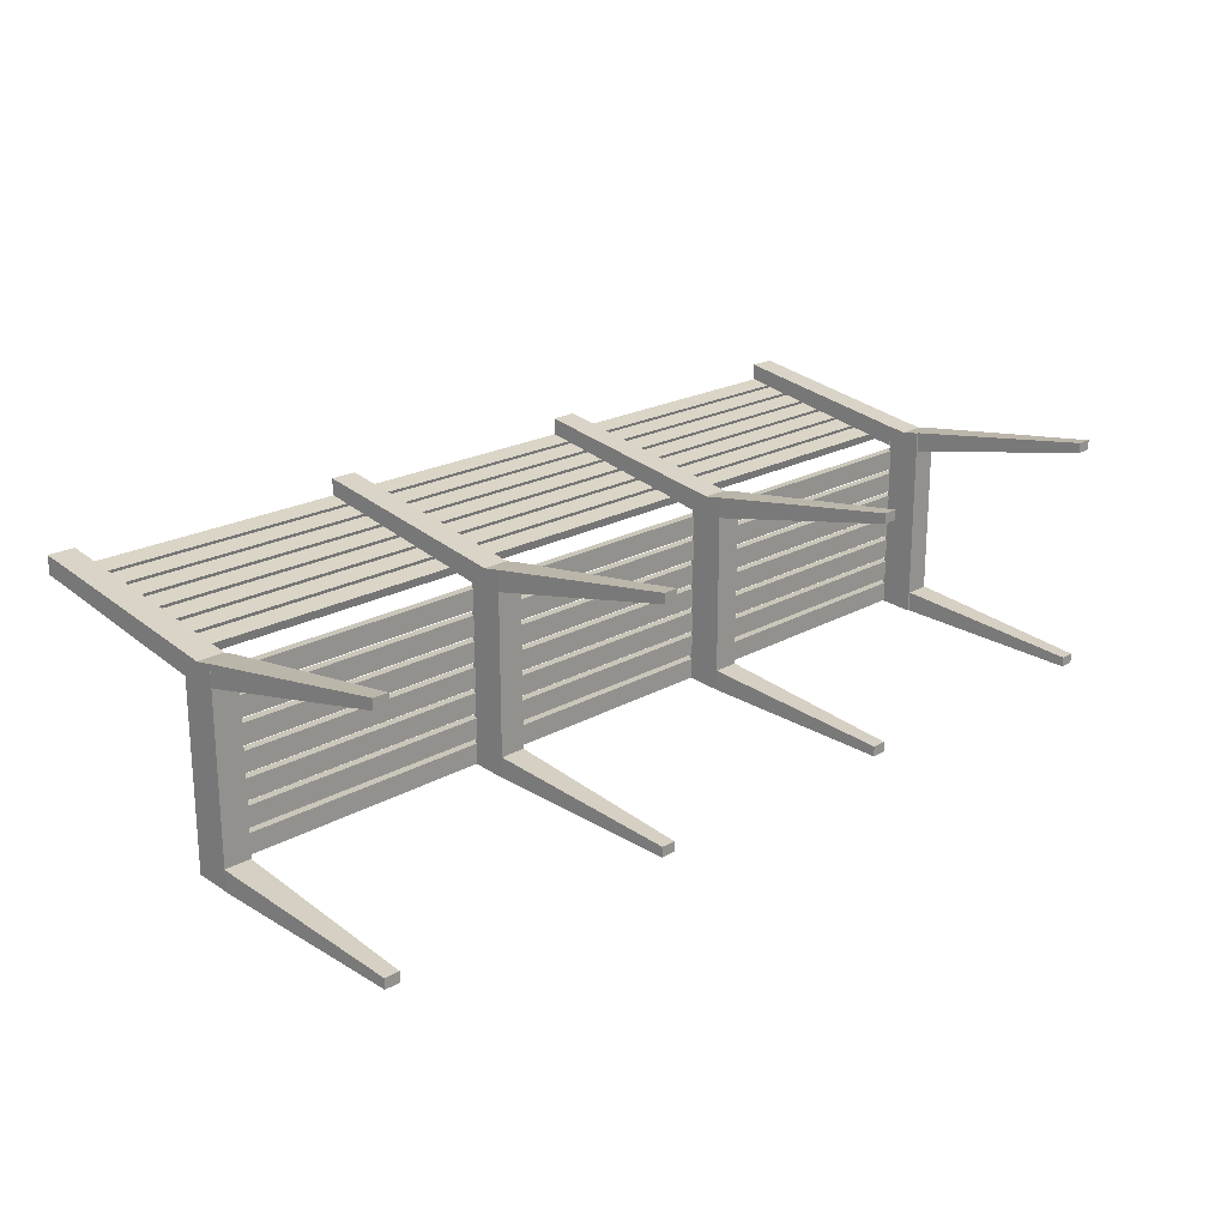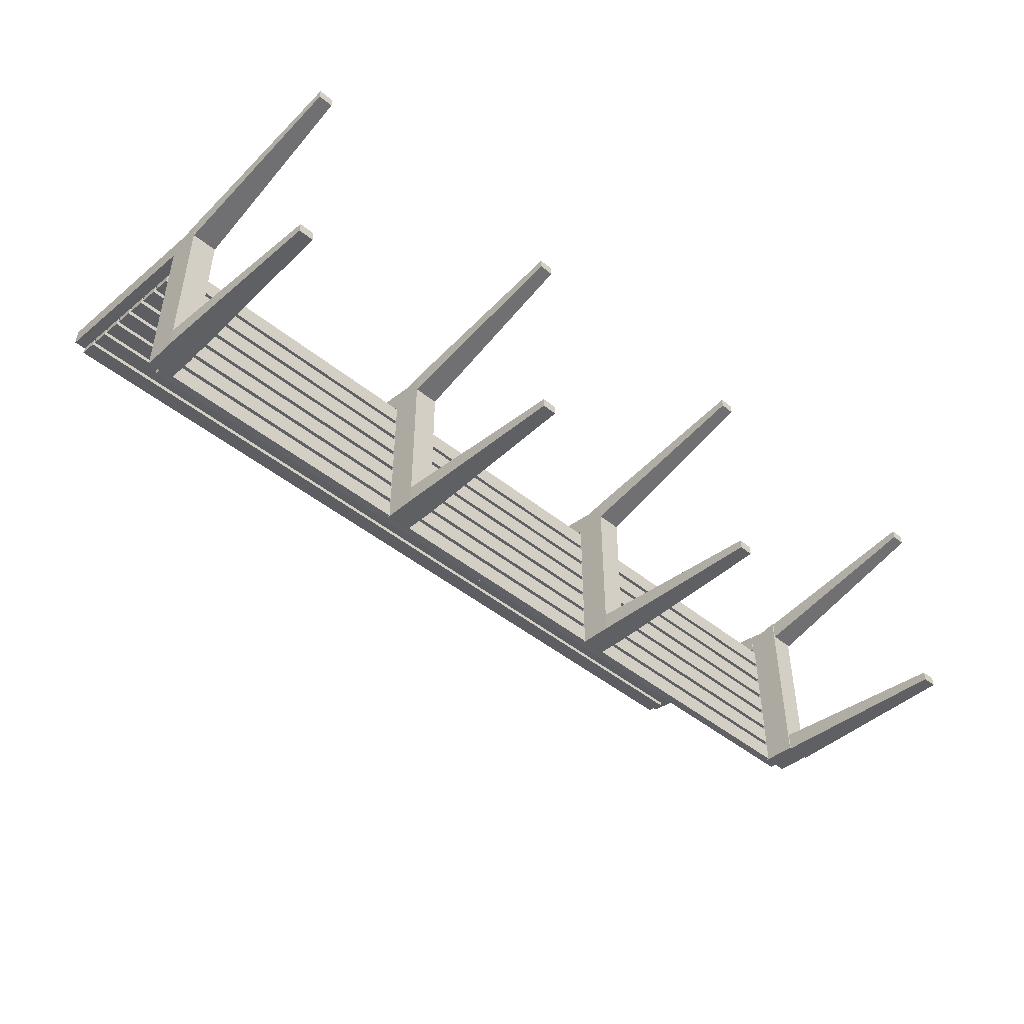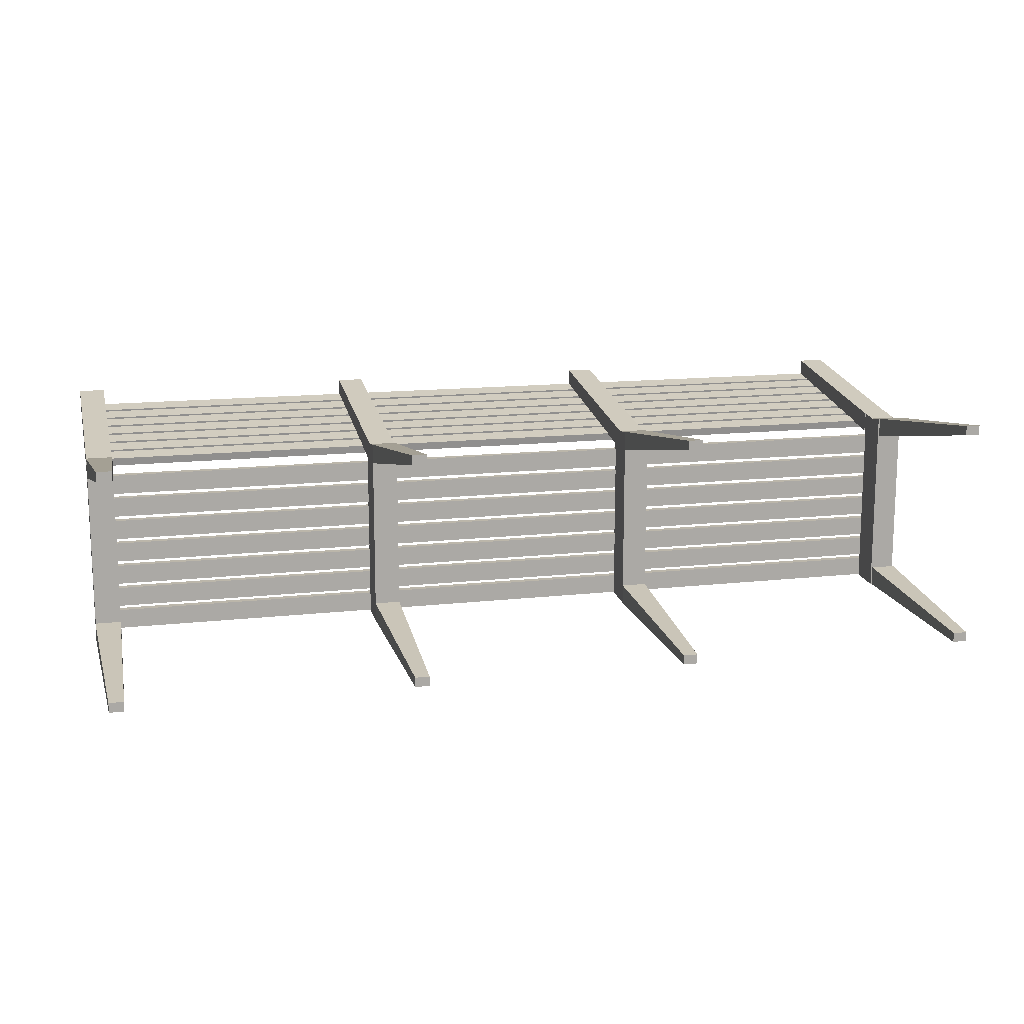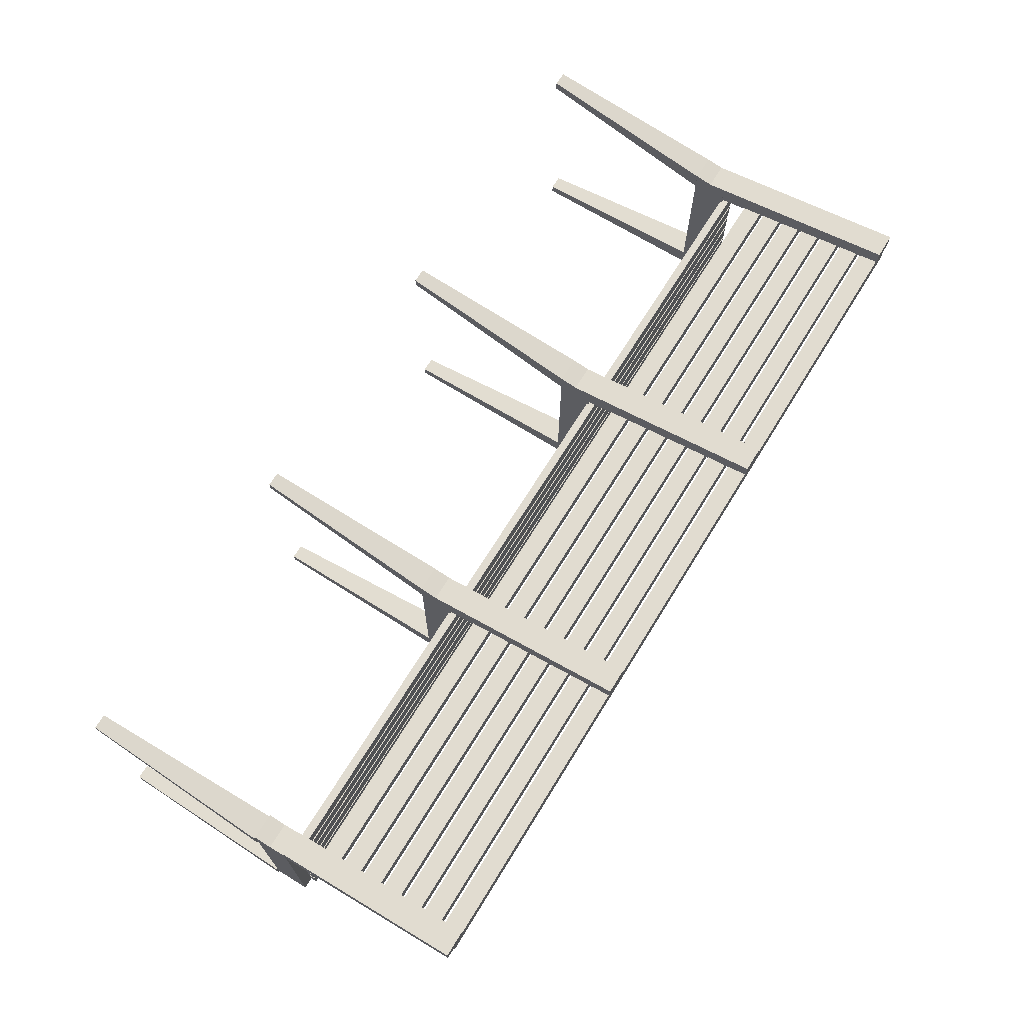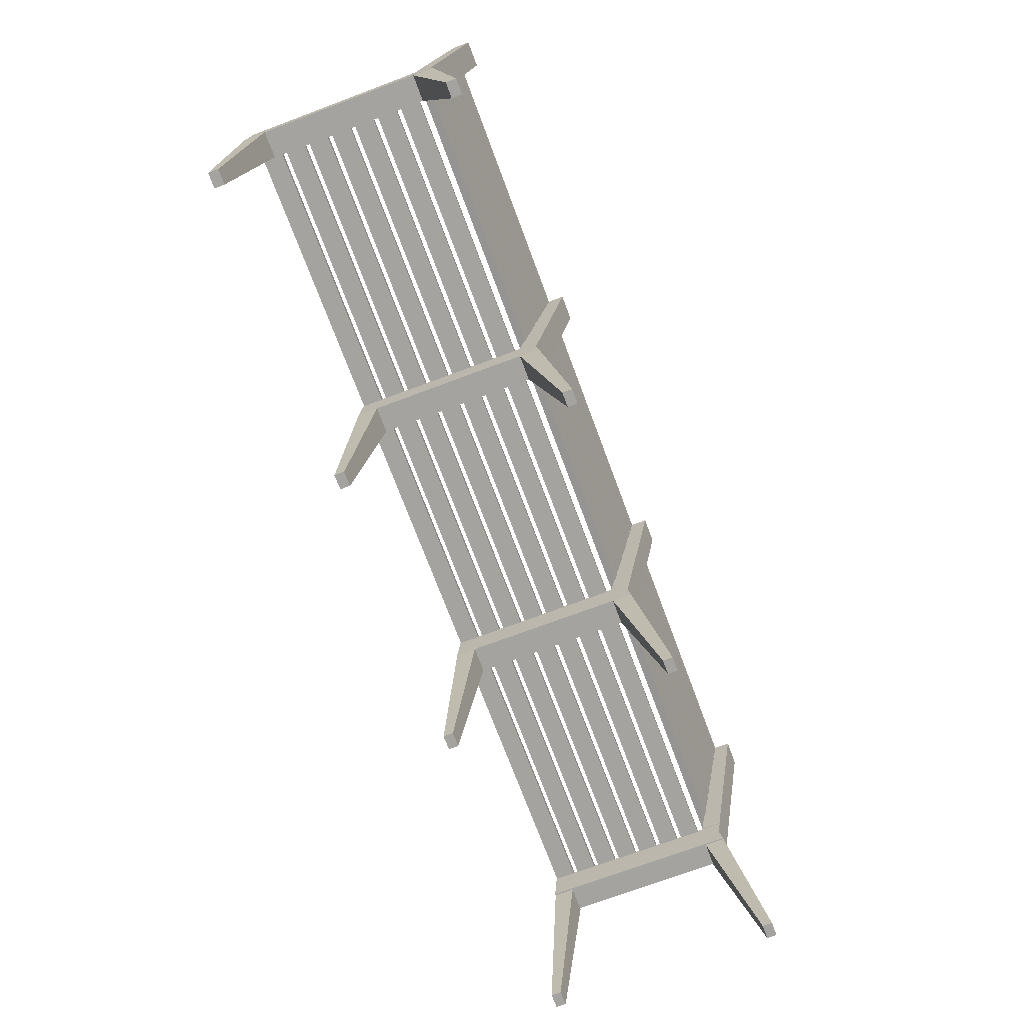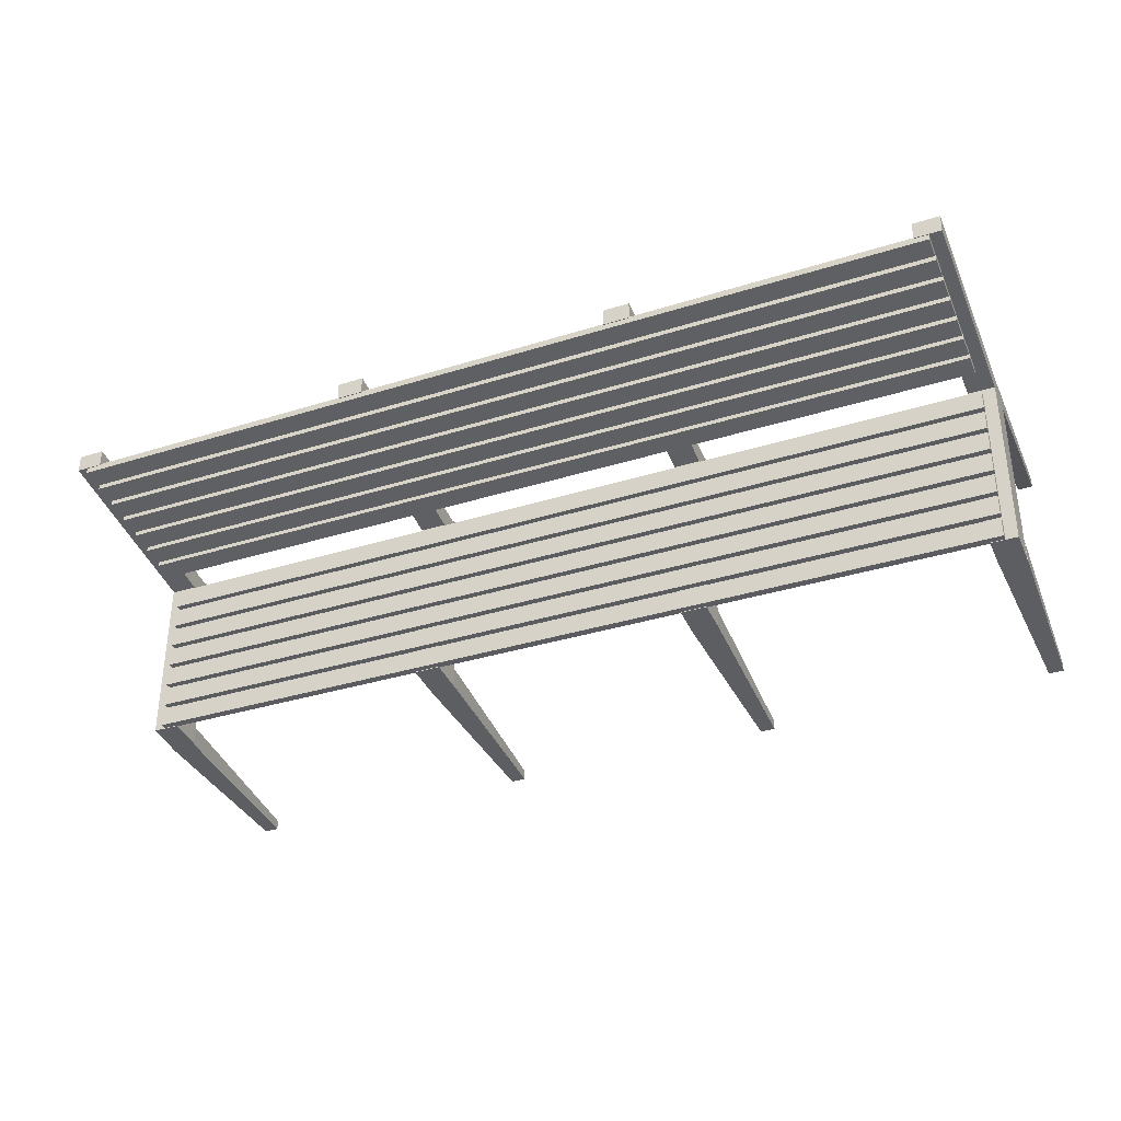
<metadata>
{"format":"obj","ext":"obj","renderer":"f3d","projection":"perspective","resolution":1024,"background":"white","views":[{"elev":21.1,"azim":134.9,"up":"+Y"},{"elev":-46.2,"azim":137.1,"up":"+Y"},{"elev":14.0,"azim":165.8,"up":"+Y"},{"elev":69.2,"azim":-58.3,"up":"+Y"},{"elev":-72.8,"azim":110.5,"up":"+Z"},{"elev":-34.4,"azim":22.9,"up":"+Y"}]}
</metadata>
<code>
v  262 -61.1 130
v  247 -61.1 130
v  247 48.9 120
v  262 48.9 120
v  262 -62.63 110
v  247 50.57 110
v  262 50.57 110
v  247 -62.63 110
v  247 50.57 130
v  262 50.57 130
g Line002
f 6 5 8
f 4 5 7
f 3 8 2
f 3 7 6
f 1 8 5
f 9 1 10
f 3 10 4
f 5 6 7
f 1 4 10
f 5 4 1
f 3 2 9
f 8 3 6
f 7 3 4
f 8 1 2
f 1 9 2
f 10 3 9
v  247 38.9 130
v  262 58.9 240
v  262 38.9 130
v  247 68.9 240
v  247 58.9 240
v  262 68.9 240
v  247 50.57 130
v  262 50.57 130
g Line003
f 12 11 13
f 16 17 14
f 12 18 16
f 14 12 16
f 15 17 11
f 13 17 18
f 11 12 15
f 17 16 18
f 18 12 13
f 12 14 15
f 17 15 14
f 17 13 11
v  255 57.55 228.3
v  255 52.94 229.2
v  255 59.58 239.5
v  255 54.98 240.4
v  -255 57.55 228.3
v  -255 52.94 229.2
v  -255 59.58 239.5
v  -255 54.98 240.4
v  255 55.04 214.7
v  255 50.43 215.5
v  255 57.07 225.8
v  255 52.47 226.7
v  -255 55.04 214.7
v  -255 50.43 215.5
v  -255 57.07 225.8
v  -255 52.47 226.7
v  255 52.53 201
v  255 47.92 201.8
v  255 54.56 212.2
v  255 49.96 213
v  -255 52.53 201
v  -255 47.92 201.8
v  -255 54.56 212.2
v  -255 49.96 213
v  255 50.01 187.3
v  255 45.41 188.2
v  255 52.05 198.5
v  255 47.45 199.3
v  -255 50.01 187.3
v  -255 45.41 188.2
v  -255 52.05 198.5
v  -255 47.45 199.3
v  255 47.5 173.6
v  255 42.9 174.5
v  255 49.54 184.8
v  255 44.94 185.7
v  -255 47.5 173.6
v  -255 42.9 174.5
v  -255 49.54 184.8
v  -255 44.94 185.7
v  255 44.99 160
v  255 40.39 160.8
v  255 47.03 171.2
v  255 42.43 172
v  -255 44.99 160
v  -255 40.39 160.8
v  -255 47.03 171.2
v  -255 42.43 172
v  255 42.48 146.3
v  255 37.88 147.1
v  255 44.52 157.5
v  255 39.92 158.3
v  -255 42.48 146.3
v  -255 37.88 147.1
v  -255 44.52 157.5
v  -255 39.92 158.3
g back01
f 19 21 22
f 22 20 19
f 23 24 26
f 26 25 23
f 19 20 24
f 24 23 19
f 20 22 26
f 26 24 20
f 22 21 25
f 25 26 22
f 21 19 23
f 23 25 21
f 27 29 30
f 30 28 27
f 31 32 34
f 34 33 31
f 27 28 32
f 32 31 27
f 28 30 34
f 34 32 28
f 30 29 33
f 33 34 30
f 29 27 31
f 31 33 29
f 35 37 38
f 38 36 35
f 39 40 42
f 42 41 39
f 35 36 40
f 40 39 35
f 36 38 42
f 42 40 36
f 38 37 41
f 41 42 38
f 37 35 39
f 39 41 37
f 43 45 46
f 46 44 43
f 47 48 50
f 50 49 47
f 43 44 48
f 48 47 43
f 44 46 50
f 50 48 44
f 46 45 49
f 49 50 46
f 45 43 47
f 47 49 45
f 51 53 54
f 54 52 51
f 55 56 58
f 58 57 55
f 51 52 56
f 56 55 51
f 52 54 58
f 58 56 52
f 54 53 57
f 57 58 54
f 53 51 55
f 55 57 53
f 59 61 62
f 62 60 59
f 63 64 66
f 66 65 63
f 59 60 64
f 64 63 59
f 60 62 66
f 66 64 60
f 62 61 65
f 65 66 62
f 61 59 63
f 63 65 61
f 67 69 70
f 70 68 67
f 71 72 74
f 74 73 71
f 67 68 72
f 72 71 67
f 68 70 74
f 74 72 68
f 70 69 73
f 73 74 70
f 69 67 71
f 71 73 69
v  90.61 -61.1 130
v  75.61 -61.1 130
v  75.61 48.9 120
v  90.61 48.9 120
v  90.61 -62.63 110
v  75.61 50.57 110
v  90.61 50.57 110
v  75.61 -62.63 110
v  75.61 50.57 130
v  90.61 50.57 130
g Line004
f 80 79 82
f 78 79 81
f 77 82 76
f 77 81 80
f 75 82 79
f 83 75 84
f 77 84 78
f 79 80 81
f 75 78 84
f 79 78 75
f 77 76 83
f 82 77 80
f 81 77 78
f 82 75 76
f 75 83 76
f 84 77 83
v  75.61 38.9 130
v  90.61 58.9 240
v  90.61 38.9 130
v  75.61 68.9 240
v  75.61 58.9 240
v  90.61 68.9 240
v  75.61 50.57 130
v  90.61 50.57 130
g Line005
f 86 85 87
f 90 91 88
f 86 92 90
f 88 86 90
f 89 91 85
f 87 91 92
f 85 86 89
f 91 90 92
f 92 86 87
f 86 88 89
f 91 89 88
f 91 87 85
v  -71.73 -61.1 130
v  -86.73 -61.1 130
v  -86.73 48.9 120
v  -71.73 48.9 120
v  -71.73 -62.63 110
v  -86.73 50.57 110
v  -71.73 50.57 110
v  -86.73 -62.63 110
v  -86.73 50.57 130
v  -71.73 50.57 130
g Line006
f 98 97 100
f 96 97 99
f 95 100 94
f 95 99 98
f 93 100 97
f 101 93 102
f 95 102 96
f 97 98 99
f 93 96 102
f 97 96 93
f 95 94 101
f 100 95 98
f 99 95 96
f 100 93 94
f 93 101 94
f 102 95 101
v  -86.73 38.9 130
v  -71.73 58.9 240
v  -71.73 38.9 130
v  -86.73 68.9 240
v  -86.73 58.9 240
v  -71.73 68.9 240
v  -86.73 50.57 130
v  -71.73 50.57 130
g Line007
f 104 103 105
f 108 109 106
f 104 110 108
f 106 104 108
f 107 109 103
f 105 109 110
f 103 104 107
f 109 108 110
f 110 104 105
f 104 106 107
f 109 107 106
f 109 105 103
v  -246.6 -61.1 130
v  -261.6 -61.1 130
v  -261.6 48.9 120
v  -246.6 48.9 120
v  -246.6 -62.63 110
v  -261.6 50.57 110
v  -246.6 50.57 110
v  -261.6 -62.63 110
v  -261.6 50.57 130
v  -246.6 50.57 130
g Line008
f 116 115 118
f 114 115 117
f 113 118 112
f 113 117 116
f 111 118 115
f 119 111 120
f 113 120 114
f 115 116 117
f 111 114 120
f 115 114 111
f 113 112 119
f 118 113 116
f 117 113 114
f 118 111 112
f 111 119 112
f 120 113 119
v  -261.3 38.9 130
v  -246.3 58.9 240
v  -246.3 38.9 130
v  -261.3 68.9 240
v  -261.3 58.9 240
v  -246.3 68.9 240
v  -261.3 50.57 130
v  -246.3 50.57 130
g Line009
f 122 121 123
f 126 127 124
f 122 128 126
f 124 122 126
f 125 127 121
f 123 127 128
f 121 122 125
f 127 126 128
f 128 122 123
f 122 124 125
f 127 125 124
f 127 123 121
v  255 -49.39 133.7
v  255 -49.39 129
v  255 -60.76 133.7
v  255 -60.76 129
v  -255 -49.39 133.7
v  -255 -49.39 129
v  -255 -60.76 133.7
v  -255 -60.76 129
v  255 -35.24 133.7
v  255 -35.24 129
v  255 -46.61 133.7
v  255 -46.61 129
v  -255 -35.24 133.7
v  -255 -35.24 129
v  -255 -46.61 133.7
v  -255 -46.61 129
v  255 -21.09 133.7
v  255 -21.09 129
v  255 -32.46 133.7
v  255 -32.46 129
v  -255 -21.09 133.7
v  -255 -21.09 129
v  -255 -32.45 133.7
v  -255 -32.45 129
v  255 -6.935 133.7
v  255 -6.935 129
v  255 -18.3 133.7
v  255 -18.3 129
v  -255 -6.934 133.7
v  -255 -6.934 129
v  -255 -18.3 133.7
v  -255 -18.3 129
v  255 7.219 133.7
v  255 7.219 129
v  255 -4.148 133.7
v  255 -4.148 129
v  -255 7.219 133.7
v  -255 7.219 129
v  -255 -4.148 133.7
v  -255 -4.148 129
v  255 21.37 133.7
v  255 21.37 129
v  255 10.01 133.7
v  255 10.01 129
v  -255 21.37 133.7
v  -255 21.37 129
v  -255 10.01 133.7
v  -255 10.01 129
v  255 35.53 133.7
v  255 35.53 129
v  255 24.16 133.7
v  255 24.16 129
v  -255 35.53 133.7
v  -255 35.53 129
v  -255 24.16 133.7
v  -255 24.16 129
g seat07
f 129 131 132
f 132 130 129
f 133 134 136
f 136 135 133
f 129 130 134
f 134 133 129
f 130 132 136
f 136 134 130
f 132 131 135
f 135 136 132
f 131 129 133
f 133 135 131
f 137 139 140
f 140 138 137
f 141 142 144
f 144 143 141
f 137 138 142
f 142 141 137
f 138 140 144
f 144 142 138
f 140 139 143
f 143 144 140
f 139 137 141
f 141 143 139
f 145 147 148
f 148 146 145
f 149 150 152
f 152 151 149
f 145 146 150
f 150 149 145
f 146 148 152
f 152 150 146
f 148 147 151
f 151 152 148
f 147 145 149
f 149 151 147
f 153 155 156
f 156 154 153
f 157 158 160
f 160 159 157
f 153 154 158
f 158 157 153
f 154 156 160
f 160 158 154
f 156 155 159
f 159 160 156
f 155 153 157
f 157 159 155
f 161 163 164
f 164 162 161
f 165 166 168
f 168 167 165
f 161 162 166
f 166 165 161
f 162 164 168
f 168 166 162
f 164 163 167
f 167 168 164
f 163 161 165
f 165 167 163
f 169 171 172
f 172 170 169
f 173 174 176
f 176 175 173
f 169 170 174
f 174 173 169
f 170 172 176
f 176 174 170
f 172 171 175
f 175 176 172
f 171 169 173
f 173 175 171
f 177 179 180
f 180 178 177
f 181 182 184
f 184 183 181
f 177 178 182
f 182 181 177
f 178 180 184
f 184 182 178
f 180 179 183
f 183 184 180
f 179 177 181
f 181 183 179
v  -247.5 50.57 110
v  -262.5 50.57 110
v  -262.5 38.9 110
v  -247.5 38.9 110
v  -259.2 61.1 -0.0001
v  -250.8 61.1 -0.0001
v  -250.8 66.71 -0.0001
v  -259.2 66.71 -0.0001
g Leg04_Elements8
f 188 185 186
f 186 187 188
f 189 192 191
f 191 190 189
f 186 185 191
f 191 192 186
f 190 191 185
f 185 188 190
f 189 190 188
f 188 187 189
f 189 187 186
f 186 192 189
v  -247.5 -62.63 110
v  -262.5 -62.63 110
v  -247.5 -51.1 110
v  -262.5 -51.1 110
v  -250.8 -63.29 -0.0001
v  -259.2 -63.29 -0.0001
v  -259.2 -68.9 -0.0001
v  -250.8 -68.9 -0.0001
g Leg04_Elements7
f 196 194 193
f 193 195 196
f 197 195 193
f 193 200 197
f 195 197 198
f 198 196 195
f 198 199 194
f 194 196 198
f 200 193 194
f 194 199 200
f 197 200 199
f 199 198 197
v  -71.73 50.57 110
v  -86.73 50.57 110
v  -86.73 38.9 110
v  -71.73 38.9 110
v  -83.44 61.1 -0
v  -75.01 61.1 -0
v  -75.01 66.71 -0
v  -83.44 66.71 -0
g Leg04_Elements6
f 204 201 202
f 202 203 204
f 205 208 207
f 207 206 205
f 202 201 207
f 207 208 202
f 206 207 201
f 201 204 206
f 205 206 204
f 204 203 205
f 205 203 202
f 202 208 205
v  -71.73 -62.63 110
v  -86.73 -62.63 110
v  -71.73 -51.1 110
v  -86.73 -51.1 110
v  -75.01 -63.29 -0
v  -83.44 -63.29 -0
v  -83.44 -68.9 -0
v  -75.01 -68.9 -0
g Leg04_Elements5
f 212 210 209
f 209 211 212
f 213 211 209
f 209 216 213
f 211 213 214
f 214 212 211
f 214 215 210
f 210 212 214
f 216 209 210
f 210 215 216
f 213 216 215
f 215 214 213
v  90.61 50.57 110
v  75.61 50.57 110
v  75.61 38.9 110
v  90.61 38.9 110
v  78.9 61.1 -0
v  87.33 61.1 -0
v  87.33 66.71 -0
v  78.9 66.71 -0
g Leg04_Elements4
f 220 217 218
f 218 219 220
f 221 224 223
f 223 222 221
f 218 217 223
f 223 224 218
f 222 223 217
f 217 220 222
f 221 222 220
f 220 219 221
f 221 219 218
f 218 224 221
v  90.61 -62.63 110
v  75.61 -62.63 110
v  90.61 -51.1 110
v  75.61 -51.1 110
v  87.33 -63.29 -0
v  78.9 -63.29 -0
v  78.9 -68.9 -0
v  87.33 -68.9 -0
g Leg04_Elements3
f 228 226 225
f 225 227 228
f 229 227 225
f 225 232 229
f 227 229 230
f 230 228 227
f 230 231 226
f 226 228 230
f 232 225 226
f 226 231 232
f 229 232 231
f 231 230 229
v  261.9 50.57 110
v  246.9 50.57 110
v  246.9 38.9 110
v  261.9 38.9 110
v  250.2 61.1 0
v  258.6 61.1 0
v  258.6 66.71 0
v  250.2 66.71 0
g Leg04_Elements2
f 236 233 234
f 234 235 236
f 237 240 239
f 239 238 237
f 234 233 239
f 239 240 234
f 238 239 233
f 233 236 238
f 237 238 236
f 236 235 237
f 237 235 234
f 234 240 237
v  262.2 -62.63 110
v  247.2 -62.63 110
v  262.2 -51.1 110
v  247.2 -51.1 110
v  258.9 -63.29 0
v  250.5 -63.29 -0
v  250.5 -68.9 -0
v  258.9 -68.9 0
g Leg04_Elements1
f 244 242 241
f 241 243 244
f 245 243 241
f 241 248 245
f 243 245 246
f 246 244 243
f 246 247 242
f 242 244 246
f 248 241 242
f 242 247 248
f 245 248 247
f 247 246 245

</code>
